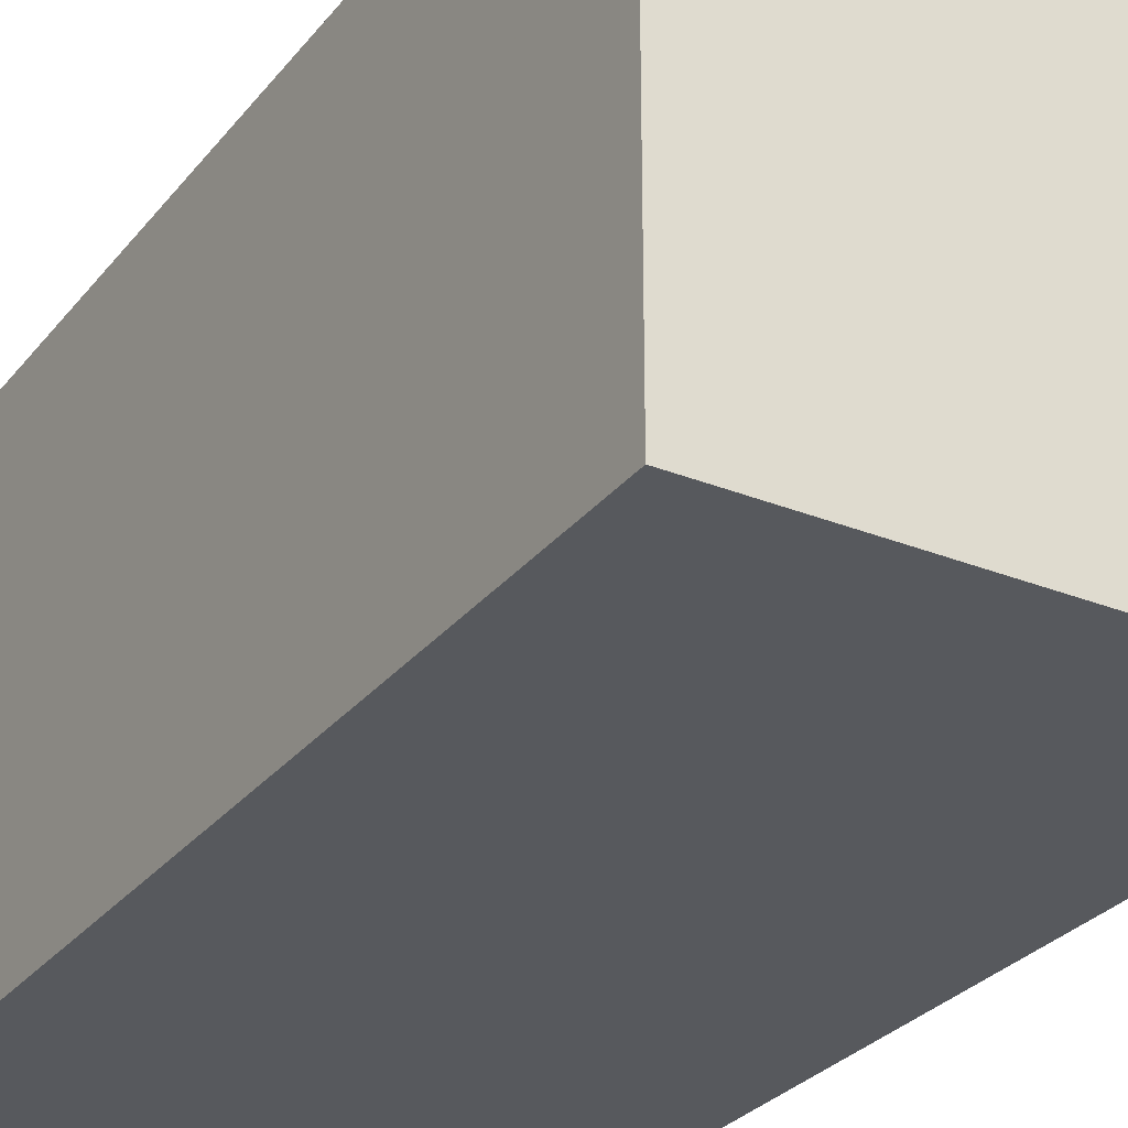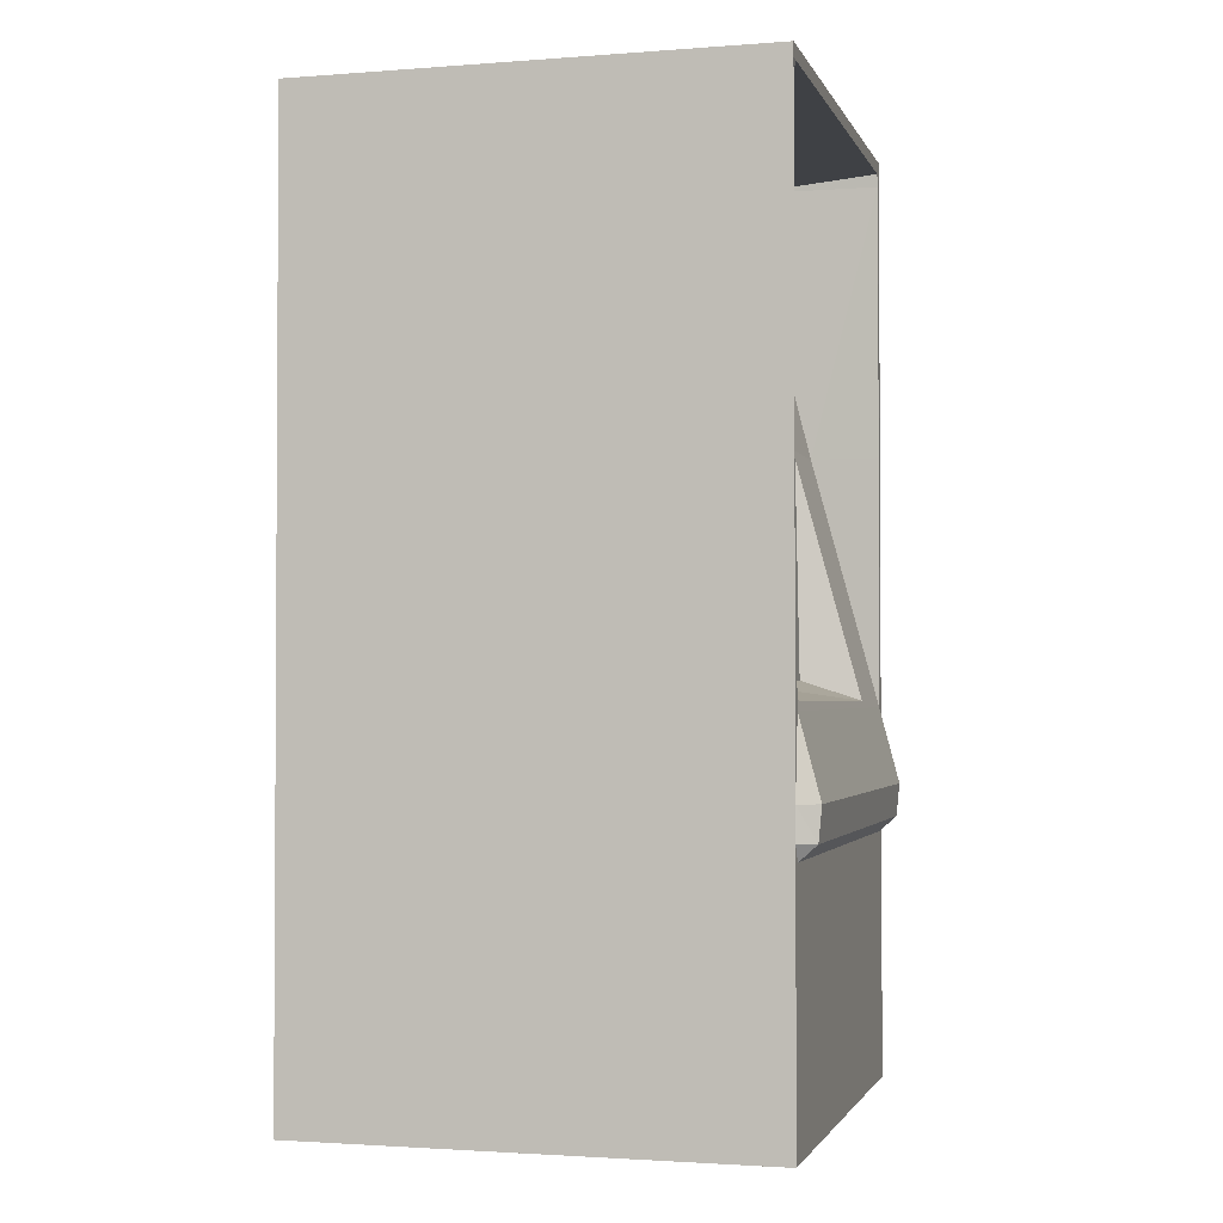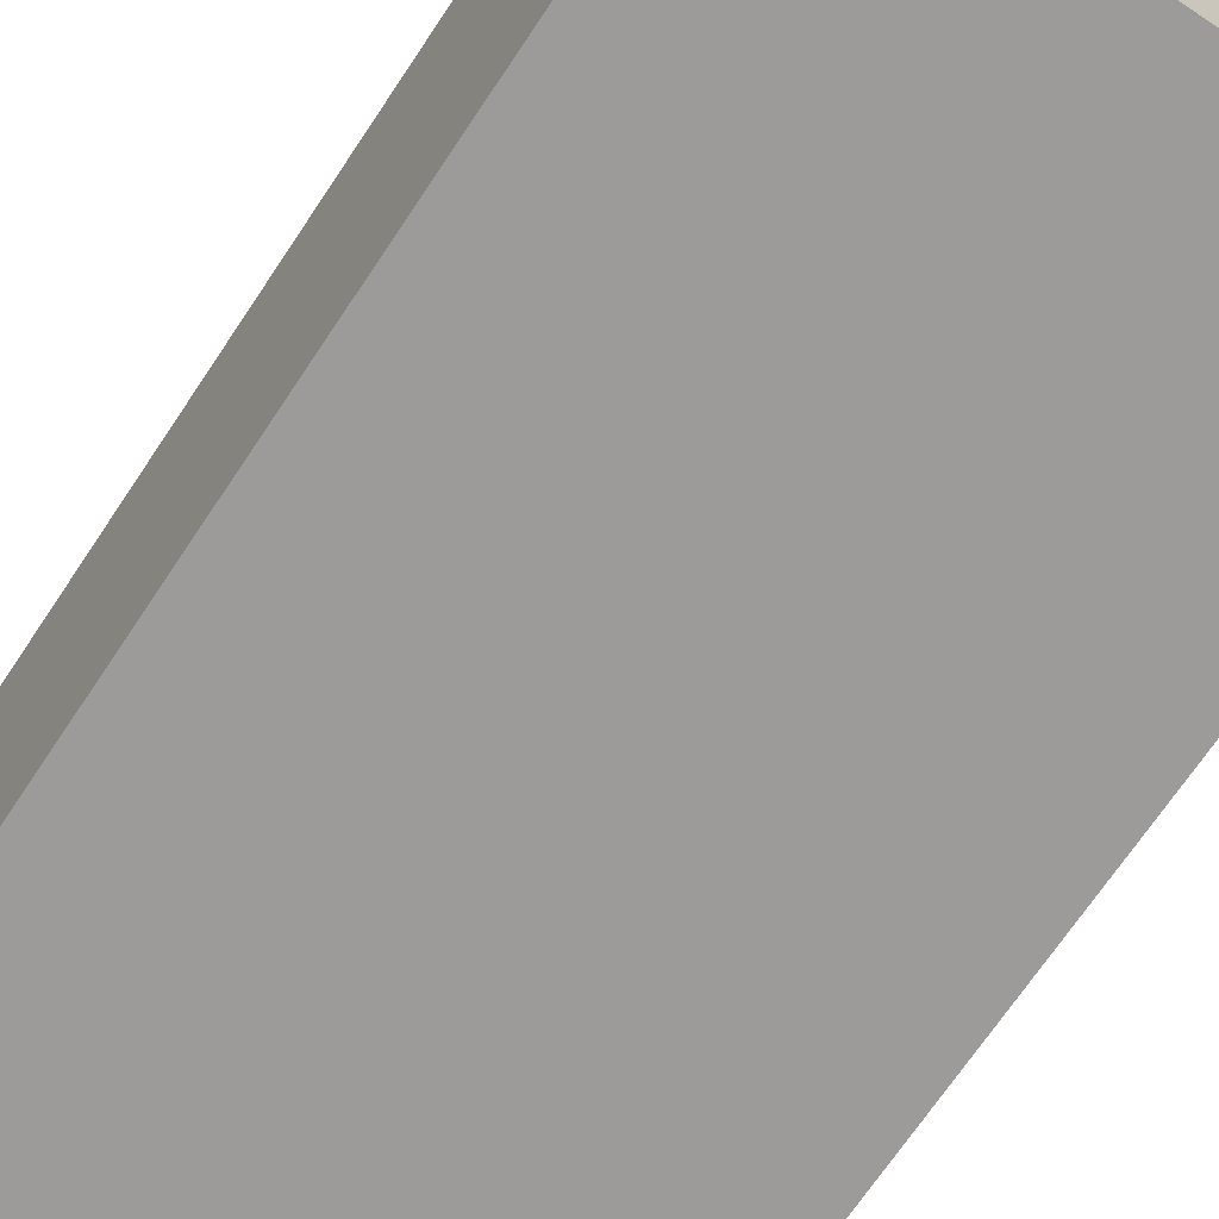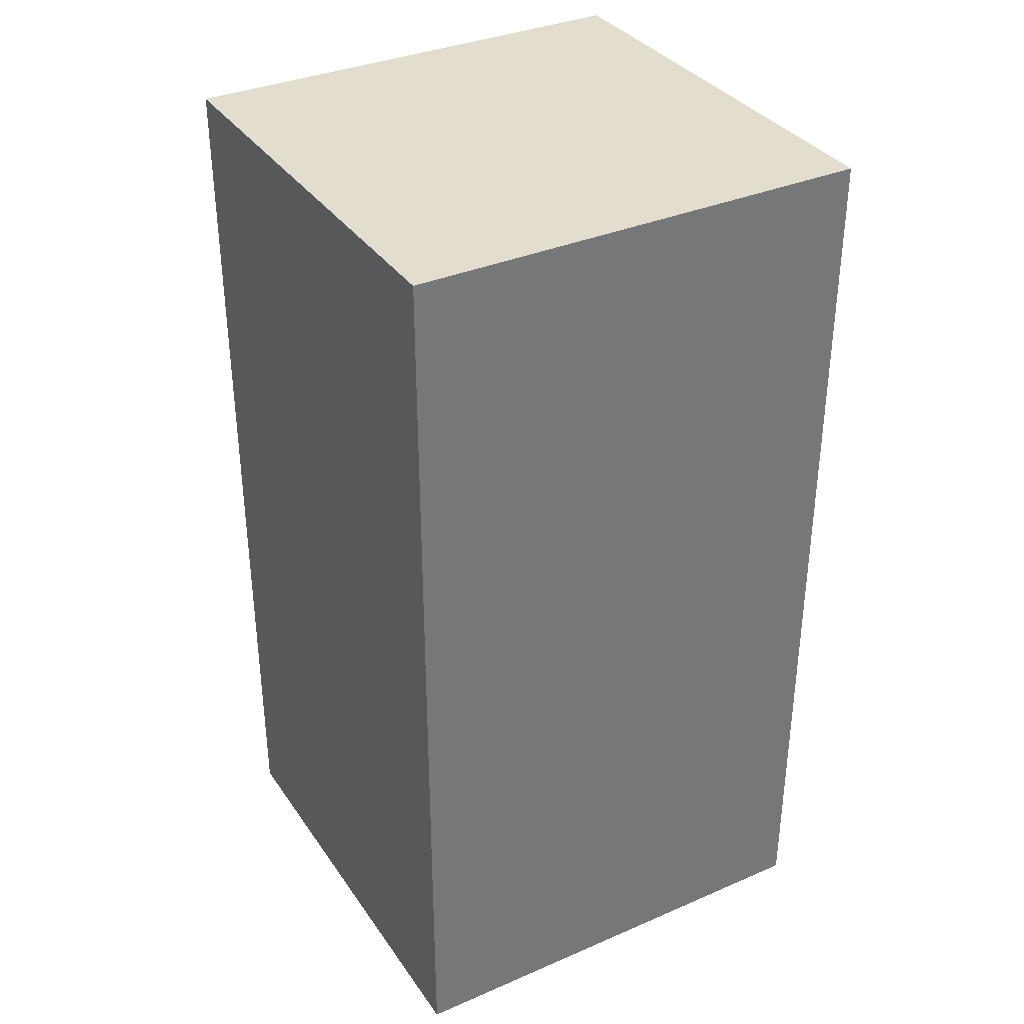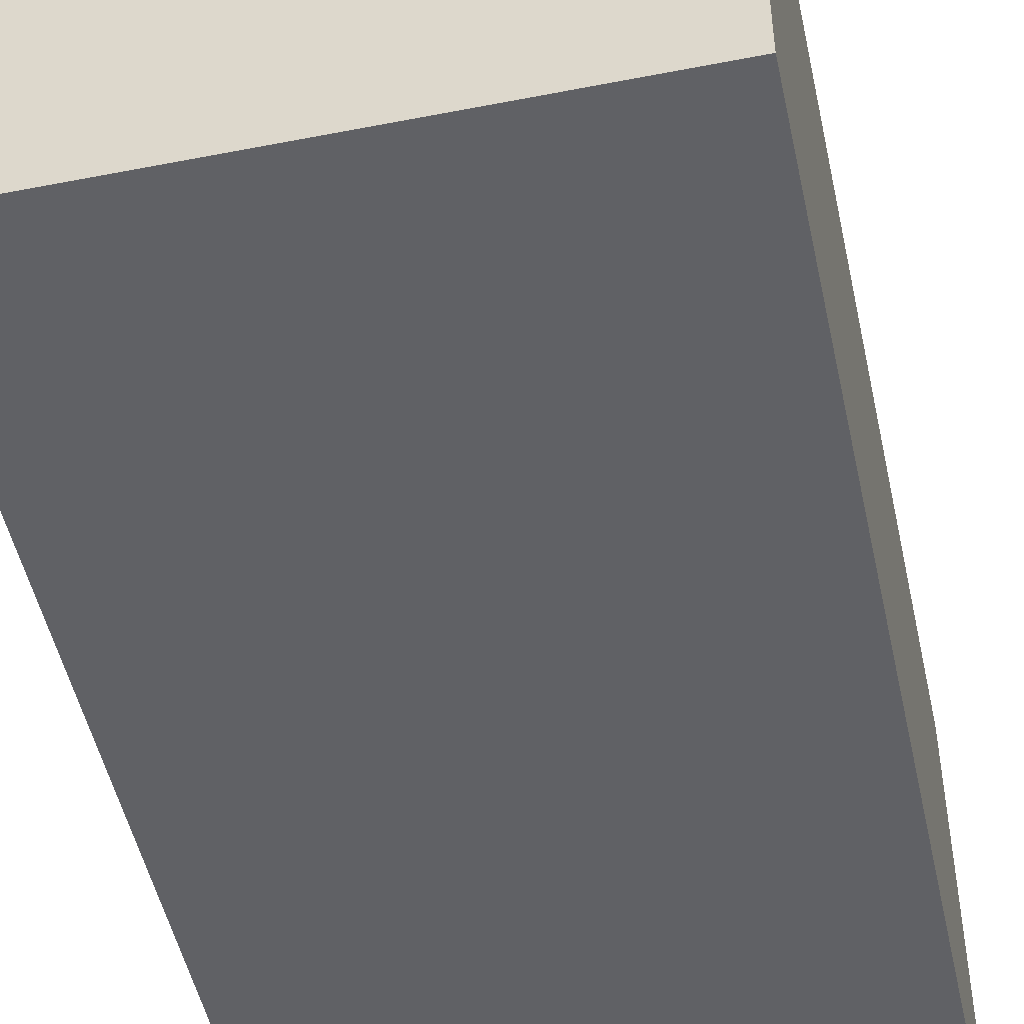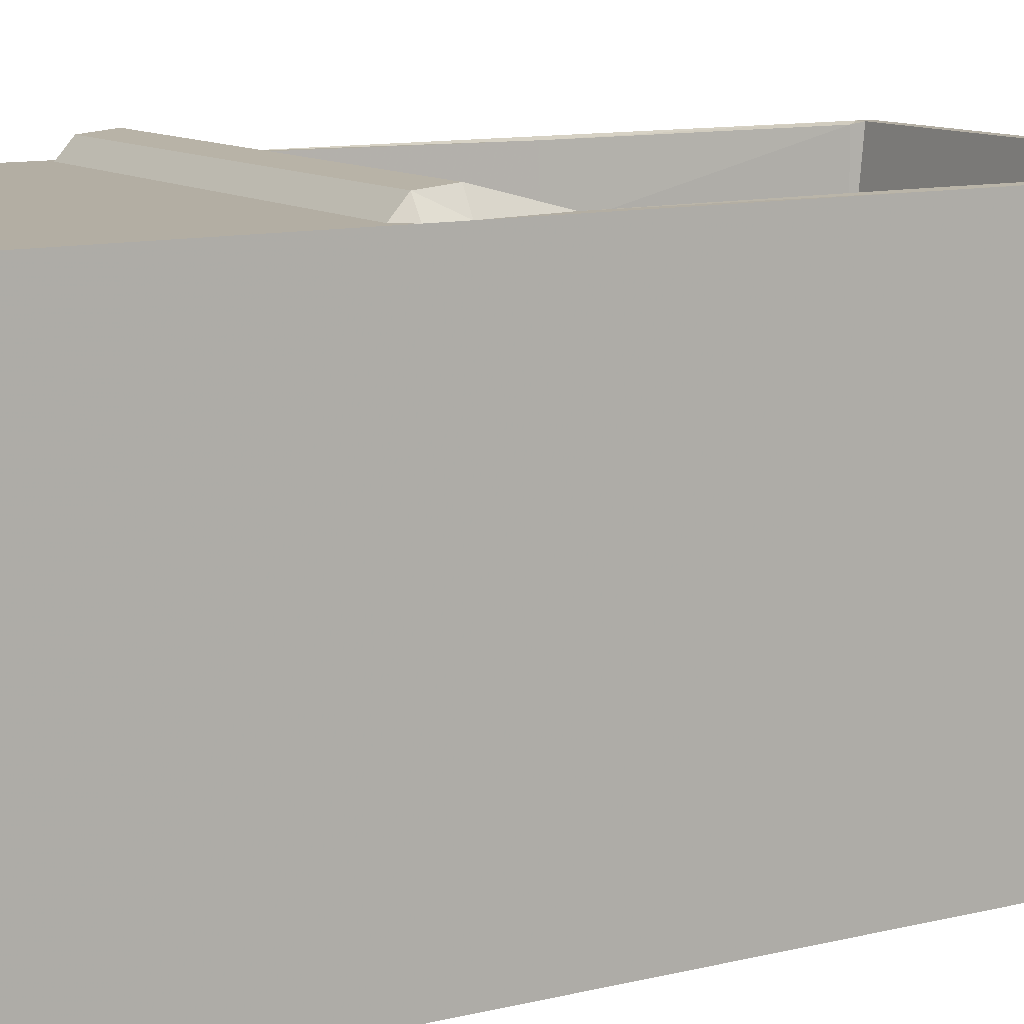
<metadata>
{"format":"obj","ext":"obj","renderer":"f3d","projection":"perspective","resolution":1024,"background":"white","views":[{"elev":-29.2,"azim":149.2,"up":"+Z"},{"elev":-1.9,"azim":-74.9,"up":"+Y"},{"elev":-69.8,"azim":146.3,"up":"+Z"},{"elev":35.0,"azim":150.2,"up":"+Y"},{"elev":-49.8,"azim":-167.8,"up":"+Z"},{"elev":10.9,"azim":58.7,"up":"+Z"}]}
</metadata>
<code>
v -0.498 2.001 0.5035
v -0.498 0.001038 0.5035
v 0.515 2.001 0.5035
v 0.515 0.001038 0.5035
v 0.515 2.001 -0.4876
v 0.515 0.001038 -0.4876
v -0.498 2.001 -0.4876
v -0.498 0.001038 -0.4876
v -0.498 0.639 0.5035
v -0.498 0.639 -0.4876
v 0.515 0.639 0.5035
v 0.515 0.639 -0.4876
v -0.498 0.804 0.5035
v -0.498 0.804 -0.4876
v 0.515 0.804 0.5035
v 0.515 0.804 -0.4876
v -0.498 1.348 0.5035
v -0.498 1.348 -0.4876
v 0.515 1.348 0.5035
v 0.515 1.348 -0.4876
v -0.498 1.972 0.5035
v -0.498 1.972 -0.4876
v 0.515 1.972 0.5035
v 0.515 1.972 -0.4876
v -0.498 1.944 0.5035
v -0.498 1.944 -0.4876
v 0.515 1.944 0.5035
v 0.515 1.944 -0.4876
v -0.4765 1.944 0.2048
v -0.4765 1.348 0.3546
v -0.4765 1.972 0.5035
v -0.4765 0.804 0.5035
v -0.4765 2.001 0.5035
v -0.4765 0.639 0.5472
v -0.4765 2.001 -0.4876
v -0.4765 0.001038 0.5035
v -0.4765 1.972 -0.4876
v -0.4765 0.001038 -0.4876
v -0.4765 1.944 -0.4876
v -0.4765 0.639 -0.4876
v -0.4765 1.348 -0.4876
v -0.4765 0.804 -0.4876
v 0.4891 1.944 0.2048
v 0.4891 1.348 0.3546
v 0.4891 1.972 0.5035
v 0.4891 0.804 0.5035
v 0.4891 2.001 0.5035
v 0.4891 0.639 0.5472
v 0.4891 2.001 -0.4876
v 0.4891 0.001038 0.5035
v 0.4891 1.972 -0.4876
v 0.4891 0.001038 -0.4876
v 0.4891 1.944 -0.4876
v 0.4891 0.639 -0.4876
v 0.4891 1.348 -0.4876
v 0.4891 0.804 -0.4876
v -0.498 0.535 0.5035
v -0.498 0.535 -0.4876
v -0.4765 0.535 0.5035
v -0.4765 0.535 -0.4876
v 0.4891 0.535 0.5035
v 0.4891 0.535 -0.4876
v 0.515 0.535 0.5035
v 0.515 0.535 -0.4876
v -0.498 0.568 0.5035
v -0.498 0.568 -0.4876
v -0.4765 0.568 0.5405
v -0.4765 0.568 -0.4876
v 0.4891 0.568 0.5405
v 0.4891 0.568 -0.4876
v 0.515 0.568 0.5035
v 0.515 0.568 -0.4876
v -0.4378 0.804 0.5035
v -0.4342 1.348 0.3546
v 0.2785 0.804 0.5035
v 0.2745 1.348 0.3546
v 0.2783 0.819 0.4994
v -0.4377 0.8215 0.4987
v 0.2746 1.33 0.3593
v -0.4344 1.327 0.3602
v -0.4039 0.8546 0.3743
v 0.2589 1.33 0.3594
v 0.2518 0.861 0.3725
v 0.4903 1.944 0.5041
v 0.4883 1.348 0.5049
v -0.4804 1.944 0.4989
v -0.4831 1.348 0.4985
g obj1
f 81 80 78
f 45 43 84
f 85 44 46
f 86 29 31
f 32 30 87
f 10 9 13
f 14 10 13
f 16 15 11
f 12 16 11
f 14 13 17
f 18 14 17
f 20 19 15
f 16 20 15
f 22 21 1
f 7 22 1
f 5 3 23
f 24 5 23
f 26 25 21
f 22 26 21
f 18 17 25
f 26 18 25
f 28 27 19
f 20 28 19
f 24 23 27
f 28 24 27
f 1 21 31
f 33 1 31
f 9 34 32
f 13 9 32
f 7 1 33
f 35 7 33
f 37 22 7
f 35 37 7
f 38 36 2
f 8 38 2
f 26 22 37
f 39 26 37
f 18 26 39
f 41 18 39
f 42 40 10
f 14 42 10
f 14 18 41
f 42 14 41
f 31 29 43
f 45 31 43
f 47 45 23
f 3 47 23
f 33 31 45
f 47 33 45
f 11 15 46
f 48 11 46
f 49 47 3
f 5 49 3
f 35 33 47
f 49 35 47
f 51 49 5
f 24 51 5
f 37 35 49
f 51 37 49
f 52 50 36
f 38 52 36
f 6 4 50
f 52 6 50
f 53 51 24
f 28 53 24
f 39 37 51
f 53 39 51
f 55 53 28
f 20 55 28
f 41 39 53
f 55 41 53
f 56 54 40
f 42 56 40
f 16 12 54
f 56 16 54
f 56 55 20
f 16 56 20
f 42 41 55
f 56 42 55
f 8 2 57
f 58 8 57
f 59 57 2
f 36 59 2
f 38 8 58
f 60 38 58
f 50 61 59
f 36 50 59
f 52 38 60
f 62 52 60
f 63 61 50
f 4 63 50
f 6 52 62
f 64 6 62
f 64 63 4
f 6 64 4
f 66 65 9
f 10 66 9
f 58 57 65
f 66 58 65
f 59 67 65
f 57 59 65
f 67 34 9
f 65 67 9
f 40 68 66
f 10 40 66
f 60 58 66
f 68 60 66
f 69 67 59
f 61 69 59
f 48 34 67
f 69 48 67
f 70 68 40
f 54 70 40
f 62 60 68
f 70 62 68
f 71 69 61
f 63 71 61
f 11 48 69
f 71 11 69
f 72 70 54
f 12 72 54
f 64 62 70
f 72 64 70
f 72 71 63
f 64 72 63
f 12 11 71
f 72 12 71
f 46 34 48
f 73 32 34
f 75 73 34
f 34 46 75
f 43 76 44
f 43 74 76
f 43 30 74
f 43 29 30
f 78 73 75
f 77 78 75
f 44 75 46
f 44 77 75
f 44 79 77
f 44 76 79
f 78 32 73
f 78 30 32
f 80 30 78
f 80 74 30
f 83 77 79
f 82 83 79
f 82 74 80
f 79 74 82
f 79 76 74
f 81 78 77
f 83 81 77
f 82 80 81
f 83 82 81
f 84 27 23
f 45 84 23
f 84 43 44
f 85 84 44
f 19 27 84
f 85 19 84
f 46 15 19
f 85 46 19
f 21 25 86
f 31 21 86
f 25 17 87
f 86 25 87
f 30 29 86
f 87 30 86
f 87 17 13
f 32 87 13

</code>
